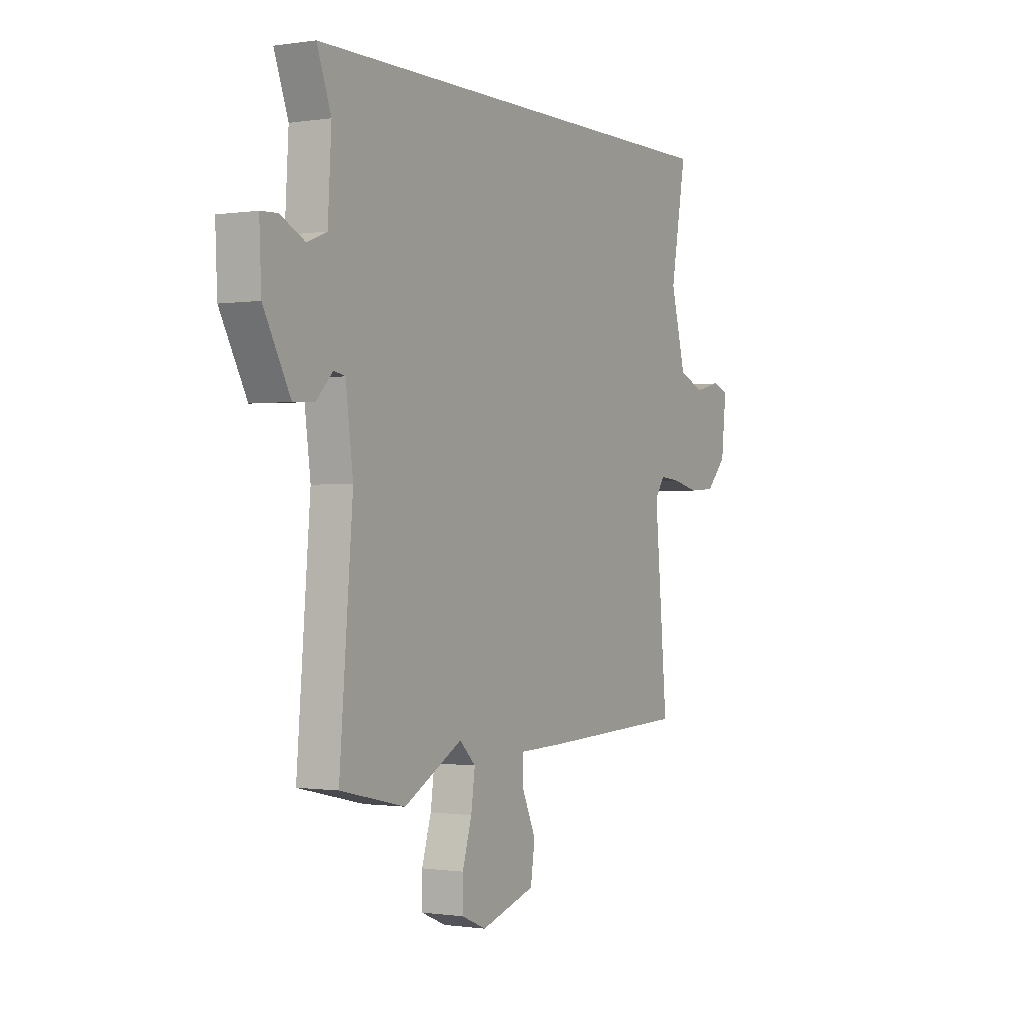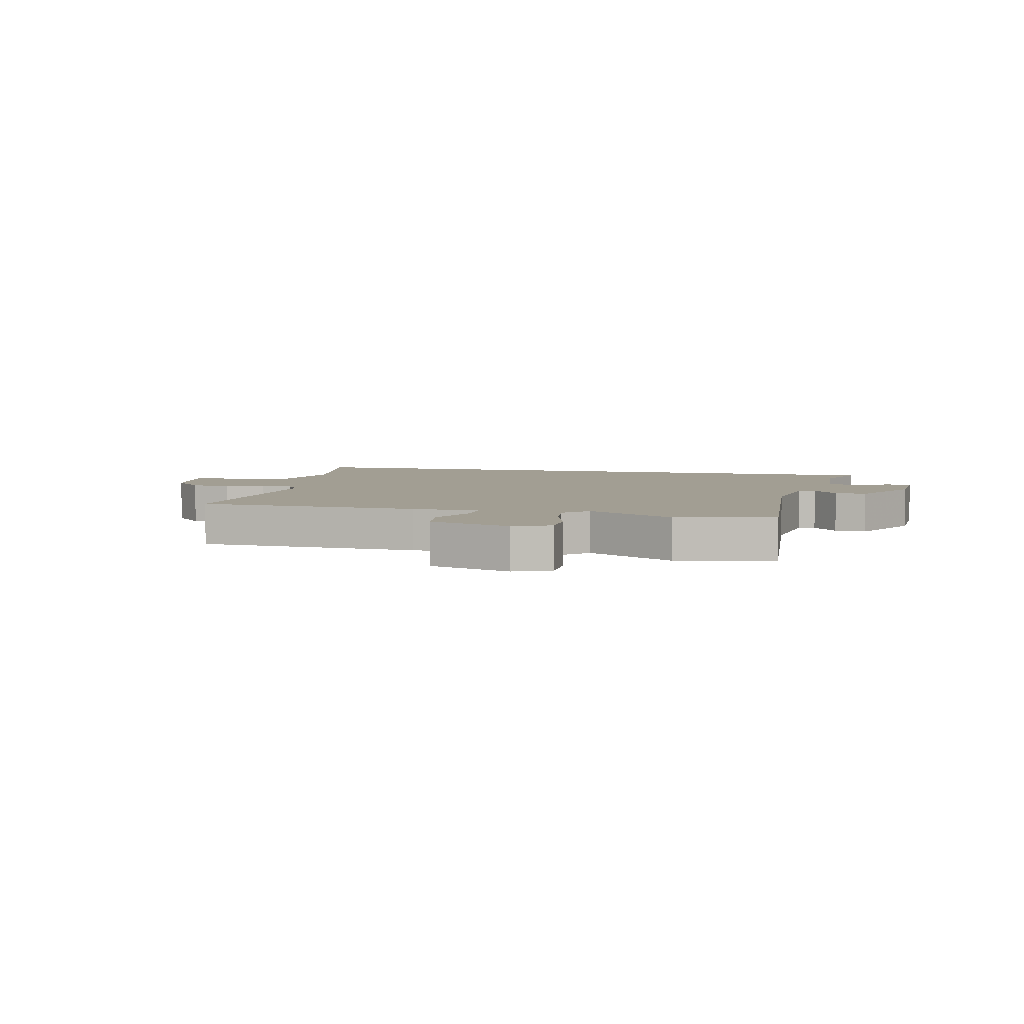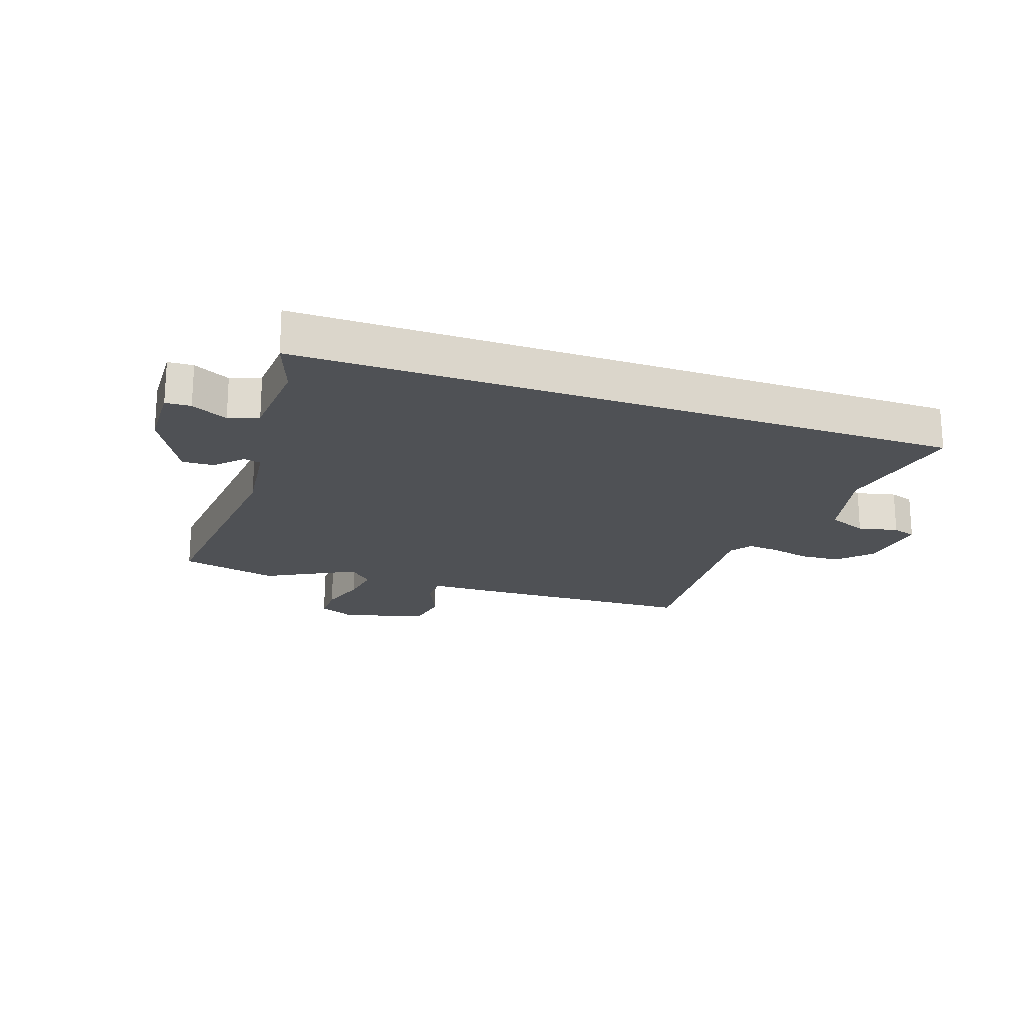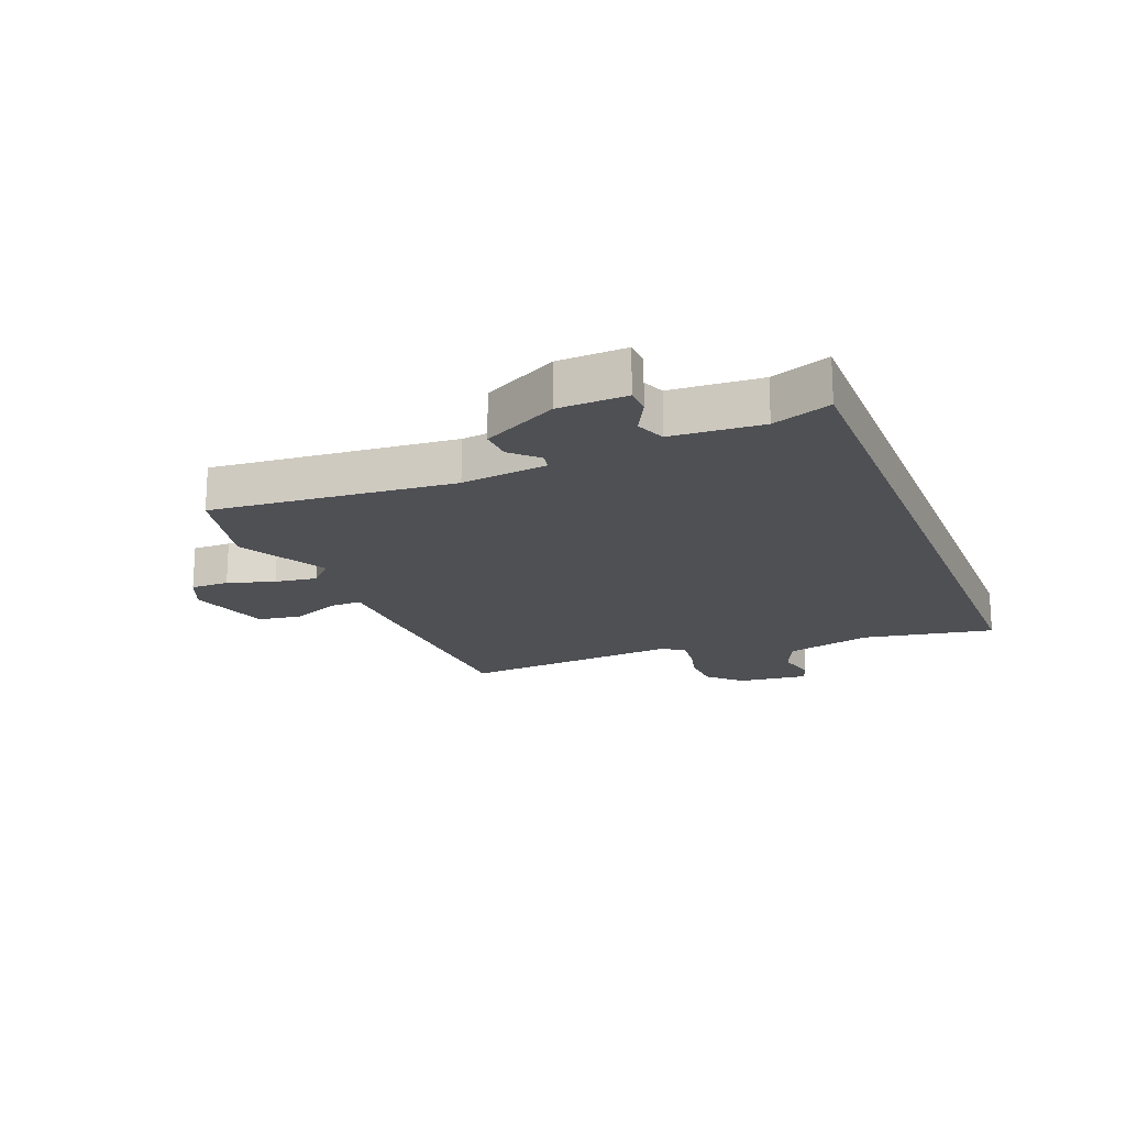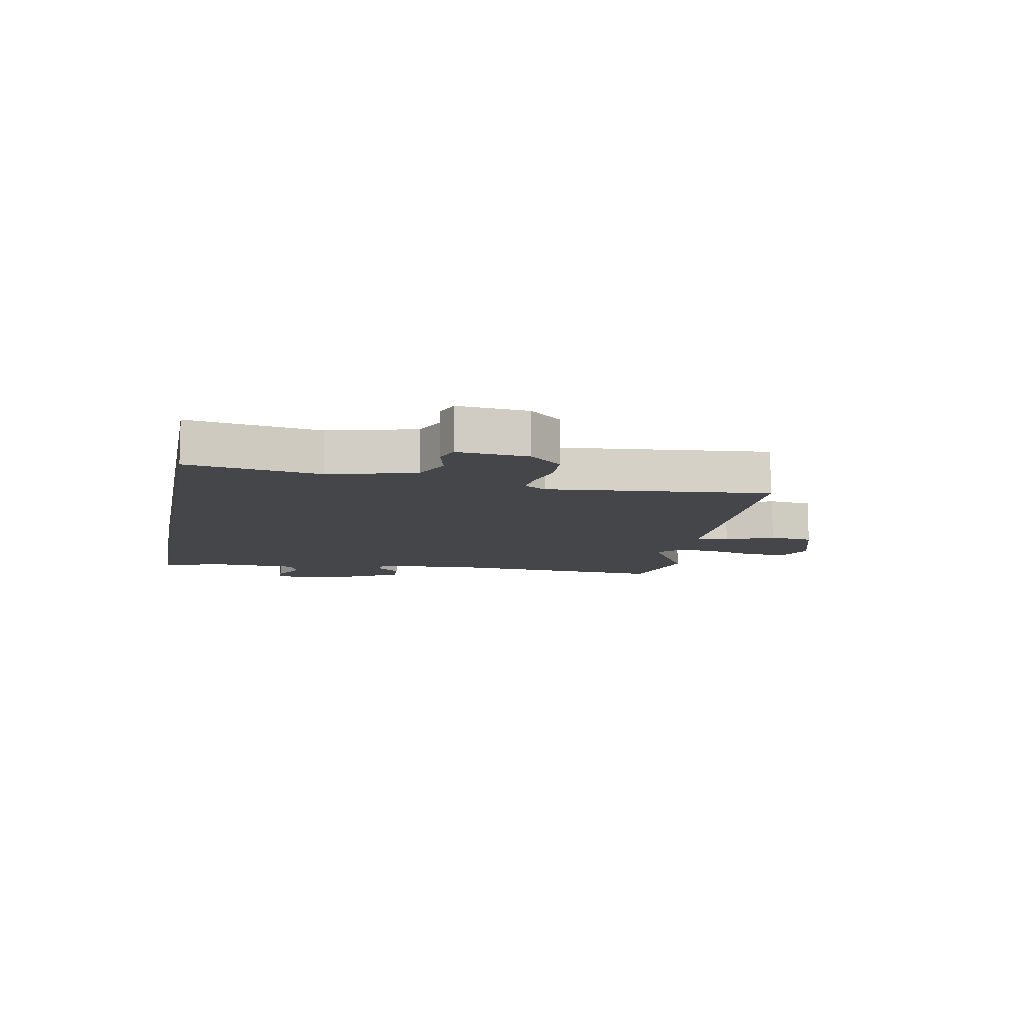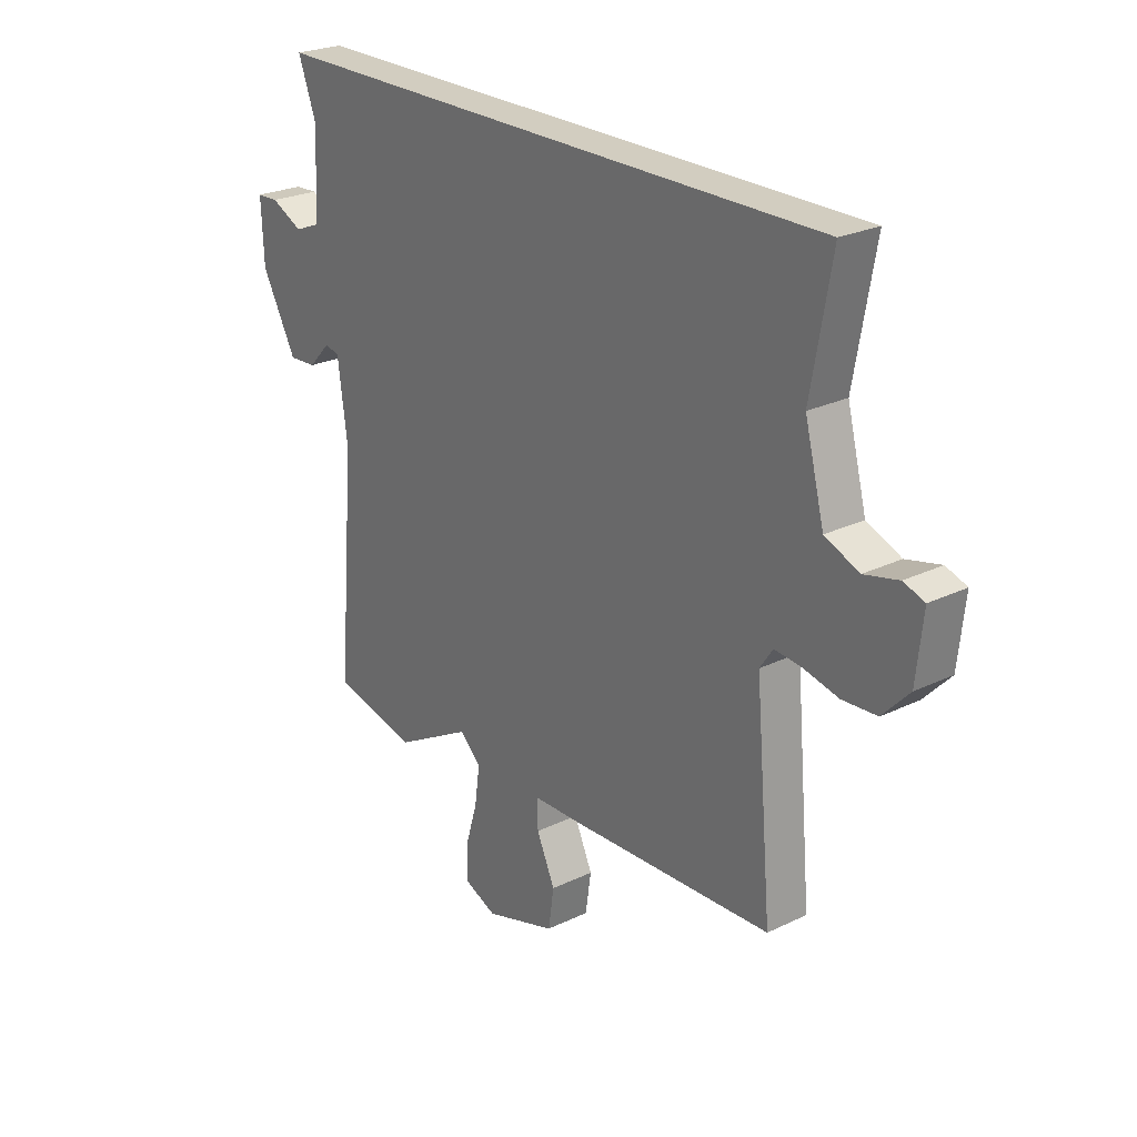
<metadata>
{"format":"obj","ext":"obj","renderer":"f3d","projection":"perspective","resolution":1024,"background":"white","views":[{"elev":-0.7,"azim":-60.2,"up":"+Z"},{"elev":5.1,"azim":-166.8,"up":"+Y"},{"elev":-20.1,"azim":-19.5,"up":"+Y"},{"elev":-18.7,"azim":-68.6,"up":"+Y"},{"elev":-9.6,"azim":79.3,"up":"+Y"},{"elev":24.7,"azim":51.7,"up":"+Z"}]}
</metadata>
<code>
v -0.338 0.07 -0.537
v -0.504 0.07 -0.499
v -0.47 0.07 -0.087
v -0.489 0.07 0.058
v -0.518 0.07 0.064
v -0.56 0.07 0.02
v -0.614 0.07 0.017
v -0.682 0.07 0.143
v -0.687 0.07 0.258
v -0.644 0.07 0.26
v -0.582 0.07 0.229
v -0.532 0.07 0.249
v -0.523 0.07 0.402
v -0.559 0.07 0.5
v 0.563 0.07 0.5
v 0.523 0.07 0.276
v 0.561 0.07 0.129
v 0.628 0.07 0.101
v 0.695 0.07 0.117
v 0.736 0.07 0.103
v 0.723 0.07 -0.017
v 0.671 0.07 -0.072
v 0.603 0.07 -0.076
v 0.535 0.07 -0.06
v 0.482 0.07 -0.055
v 0.457 0.07 -0.092
v 0.49 0.07 -0.468
v 0.111 0.07 -0.483
v -0.004 0.07 -0.486
v -0.003 0.07 -0.541
v 0.033 0.07 -0.621
v 0.022 0.07 -0.696
v -0.118 0.07 -0.739
v -0.181 0.07 -0.712
v -0.181 0.07 -0.647
v -0.157 0.07 -0.567
v -0.147 0.07 -0.495
v -0.188 0.07 -0.455
v -0.338 0 -0.537
v -0.504 0 -0.499
v -0.47 0 -0.087
v -0.489 0 0.058
v -0.518 0 0.064
v -0.56 0 0.02
v -0.614 0 0.017
v -0.682 0 0.143
v -0.687 0 0.258
v -0.644 0 0.26
v -0.582 0 0.229
v -0.532 0 0.249
v -0.523 0 0.402
v -0.559 0 0.5
v 0.563 0 0.5
v 0.523 0 0.276
v 0.561 0 0.129
v 0.628 0 0.101
v 0.695 0 0.117
v 0.736 0 0.103
v 0.723 0 -0.017
v 0.671 0 -0.072
v 0.603 0 -0.076
v 0.535 0 -0.06
v 0.482 0 -0.055
v 0.457 0 -0.092
v 0.49 0 -0.468
v 0.111 0 -0.483
v -0.004 0 -0.486
v -0.003 0 -0.541
v 0.033 0 -0.621
v 0.022 0 -0.696
v -0.118 0 -0.739
v -0.181 0 -0.712
v -0.181 0 -0.647
v -0.157 0 -0.567
v -0.147 0 -0.495
v -0.188 0 -0.455
f 34 35 36
f 33 34 36
f 32 33 36
f 31 32 36
f 30 31 36
f 29 30 36 37
f 26 27 28 29
f 29 37 38
f 26 29 38
f 25 26 38
f 22 23 24
f 21 22 24
f 20 21 24
f 19 20 24
f 18 19 24
f 17 18 24 25
f 1 2 3
f 38 1 3
f 25 38 3
f 17 25 3
f 16 17 3
f 13 14 15 16
f 9 10 11
f 8 9 11
f 7 8 11
f 6 7 11
f 5 6 11
f 4 5 11 12
f 13 16 3 4
f 4 12 13
f 74 73 72
f 74 72 71
f 74 71 70
f 74 70 69
f 74 69 68
f 75 74 68 67
f 67 66 65 64
f 76 75 67
f 76 67 64
f 76 64 63
f 62 61 60
f 62 60 59
f 62 59 58
f 62 58 57
f 62 57 56
f 63 62 56 55
f 41 40 39
f 41 39 76
f 41 76 63
f 41 63 55
f 41 55 54
f 54 53 52 51
f 49 48 47
f 49 47 46
f 49 46 45
f 49 45 44
f 49 44 43
f 50 49 43 42
f 42 41 54 51
f 51 50 42
f 1 39 40 2
f 2 40 41 3
f 3 41 42 4
f 4 42 43 5
f 5 43 44 6
f 6 44 45 7
f 7 45 46 8
f 8 46 47 9
f 9 47 48 10
f 10 48 49 11
f 11 49 50 12
f 12 50 51 13
f 13 51 52 14
f 14 52 53 15
f 15 53 54 16
f 16 54 55 17
f 17 55 56 18
f 18 56 57 19
f 19 57 58 20
f 20 58 59 21
f 21 59 60 22
f 22 60 61 23
f 23 61 62 24
f 24 62 63 25
f 25 63 64 26
f 26 64 65 27
f 27 65 66 28
f 28 66 67 29
f 29 67 68 30
f 30 68 69 31
f 31 69 70 32
f 32 70 71 33
f 33 71 72 34
f 34 72 73 35
f 35 73 74 36
f 36 74 75 37
f 37 75 76 38
f 38 76 39 1

</code>
